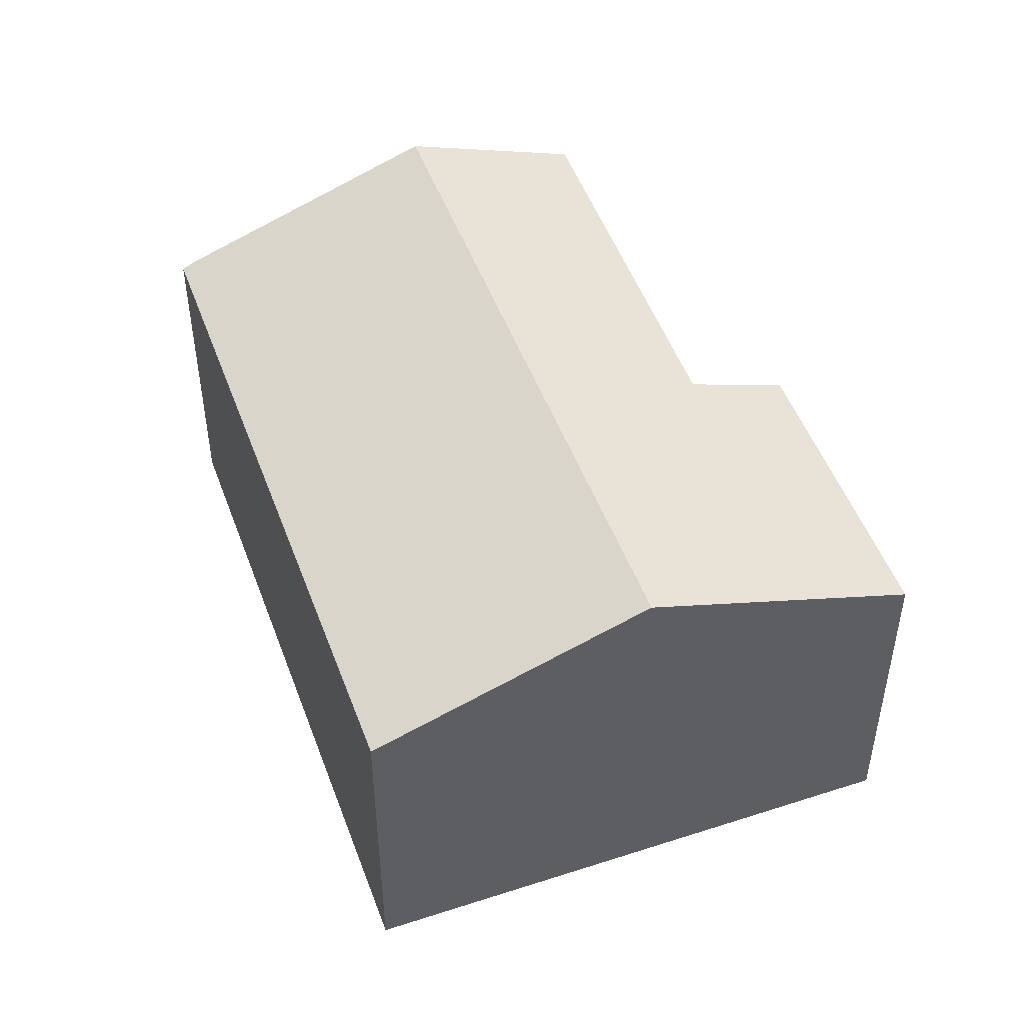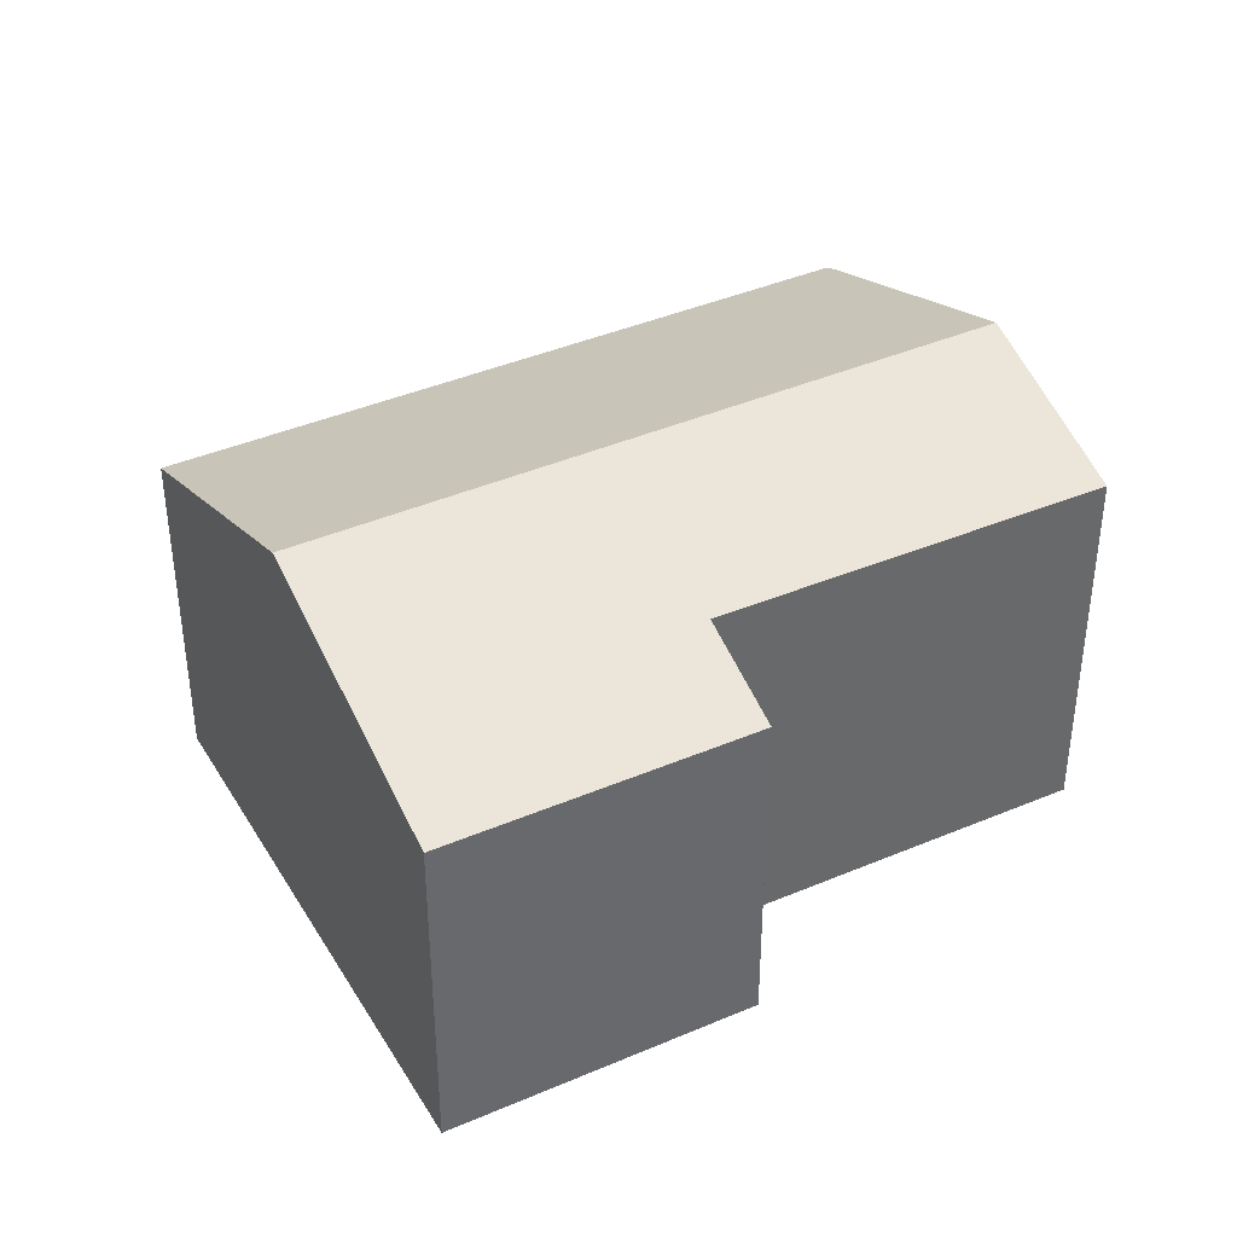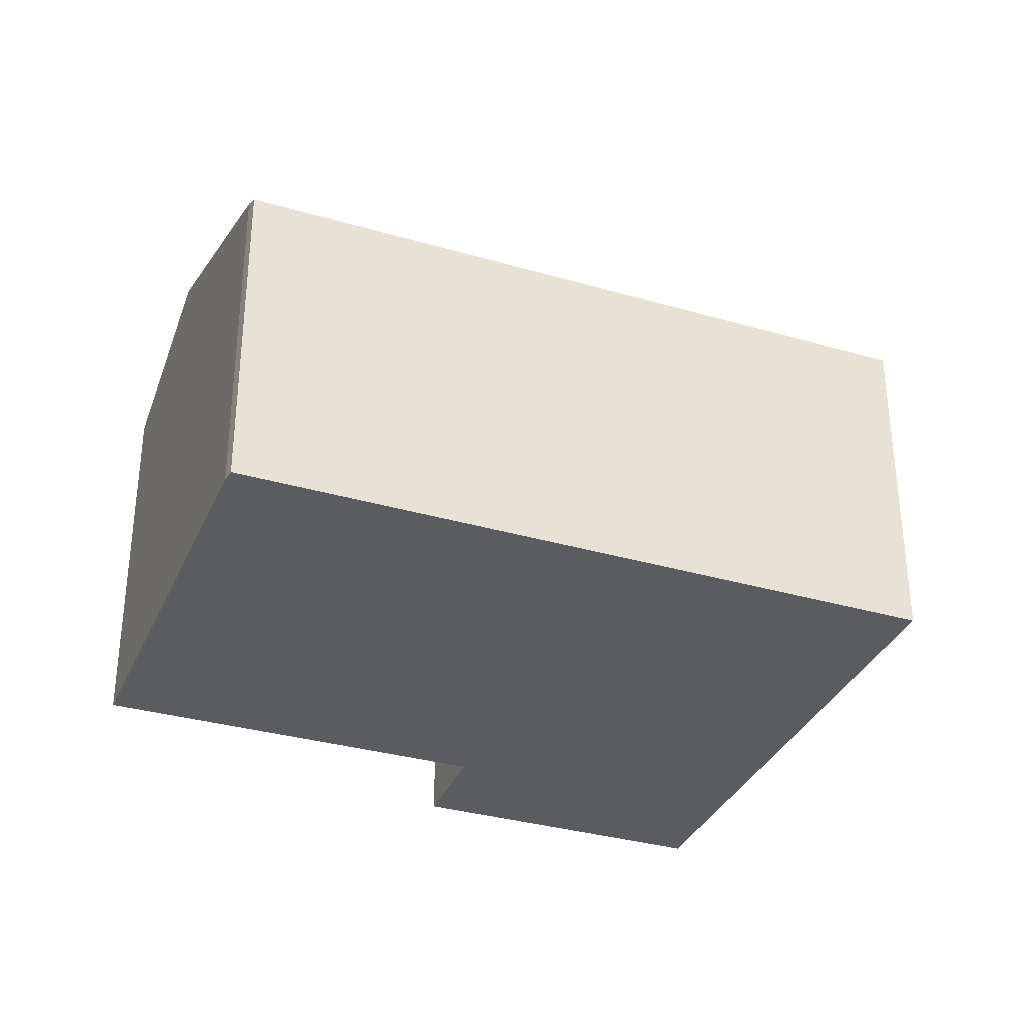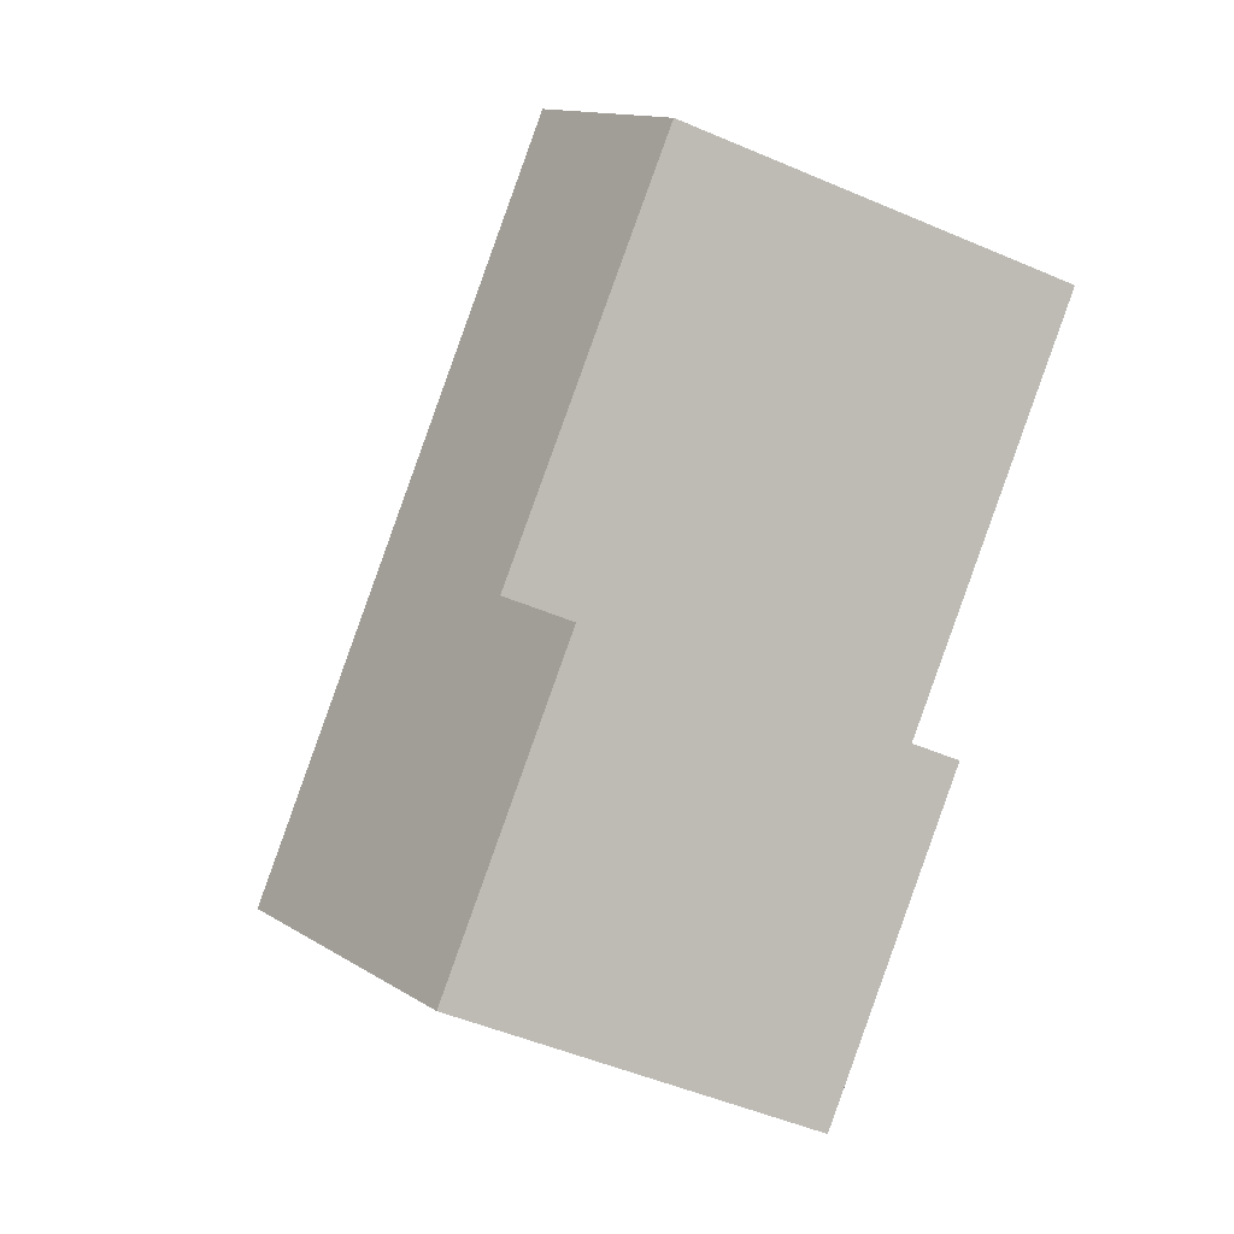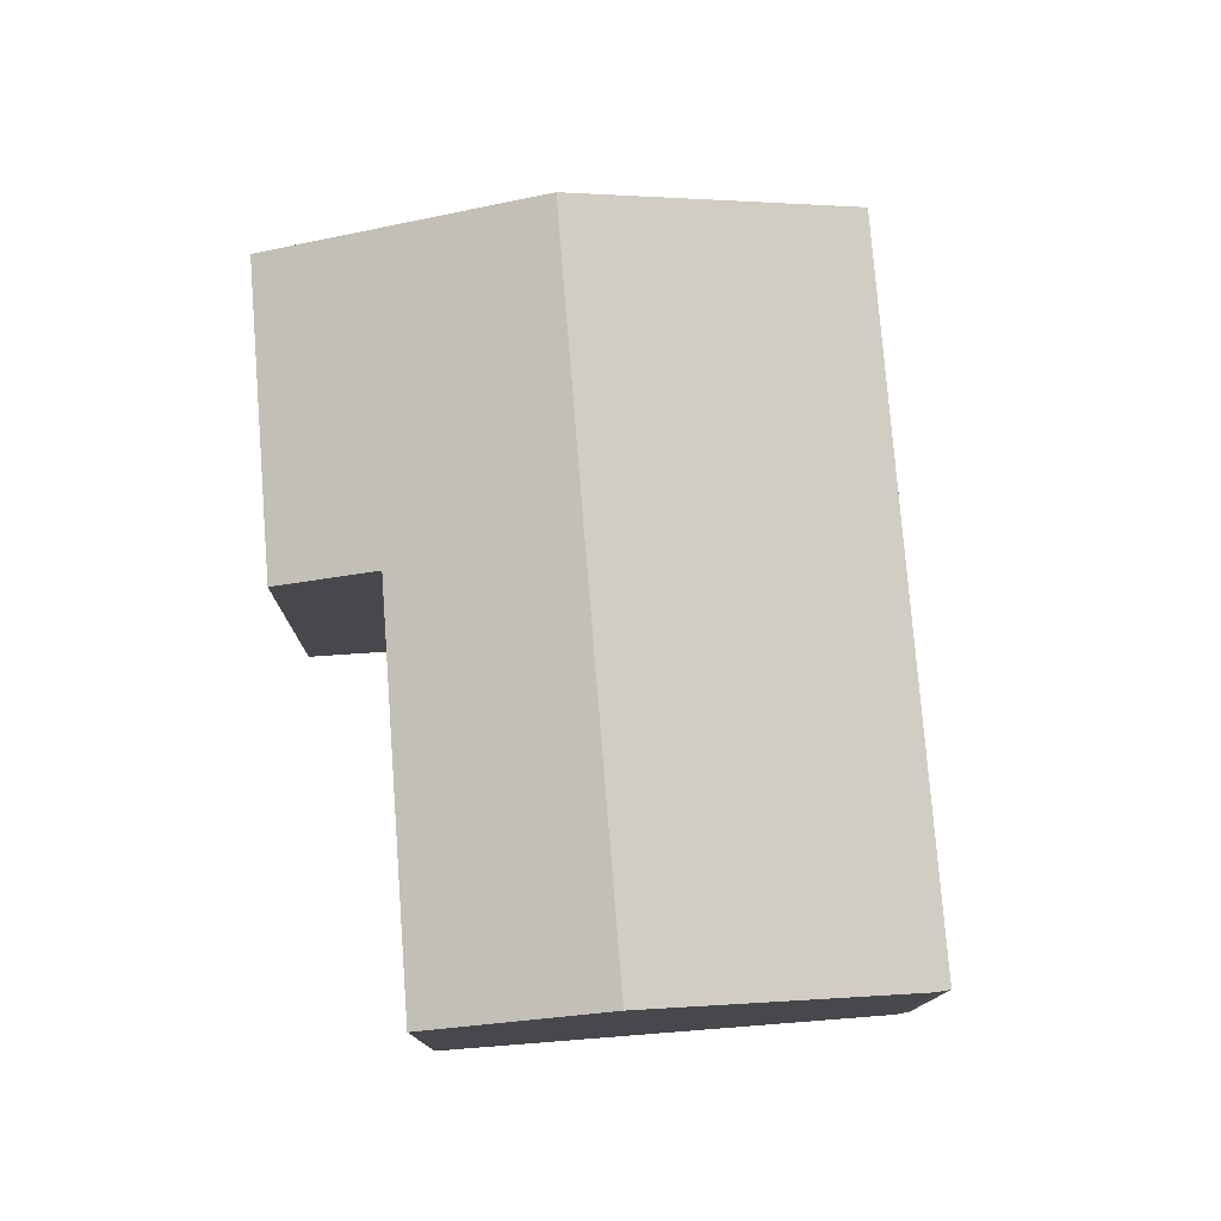
<metadata>
{"format":"obj","ext":"obj","renderer":"f3d","projection":"perspective","resolution":1024,"background":"white","views":[{"elev":49.3,"azim":109.0,"up":"+Y"},{"elev":39.8,"azim":-169.4,"up":"+Y"},{"elev":-34.1,"azim":17.4,"up":"+Y"},{"elev":-49.7,"azim":-115.4,"up":"+Z"},{"elev":78.3,"azim":-55.8,"up":"+Y"}]}
</metadata>
<code>
v  2.626 9.906 3.279
v  7.21 8.466 -5.675
v  0 8.427 5.16e-16
v  15.34 9.906 -6.983
v  11.31 7.638 -12
v  5.735 7.622 -7.564
v  19.41 7.616 -1.915
v  6.493 7.727 8.11
v  6.719 7.616 8.331
v  7.21 3.475e-16 -5.675
v  5.735 4.632e-16 -7.564
v  0 0 0
v  6.493 -4.966e-16 8.11
v  2.626 -2.008e-16 3.279
v  6.719 -5.101e-16 8.331
v  11.31 7.349e-16 -12
v  19.41 1.173e-16 -1.915
v  15.34 4.276e-16 -6.983
g defaultobject
f 1 2 3
f 2 1 4
f 2 4 5
f 5 6 2
f 7 8 9
f 8 7 1
f 1 7 4
f 6 10 2
f 10 6 11
f 12 1 3
f 1 12 8
f 8 12 13
f 13 12 14
f 13 9 8
f 9 13 15
f 10 3 2
f 3 10 12
f 16 6 5
f 6 16 11
f 15 7 9
f 7 15 17
f 17 4 7
f 4 17 5
f 5 17 18
f 5 18 16
f 16 10 11
f 10 14 12
f 14 10 13
f 13 10 15
f 15 10 17
f 17 10 16
f 17 16 18

</code>
